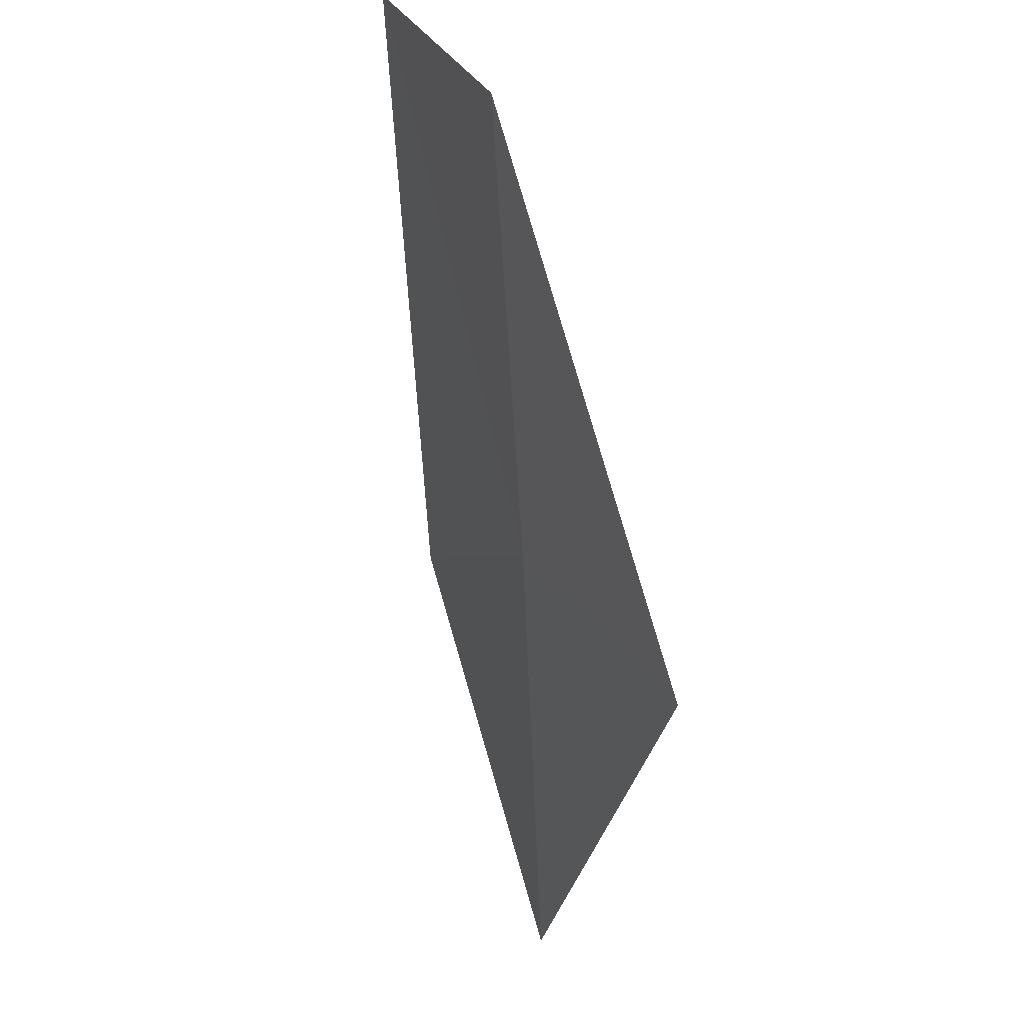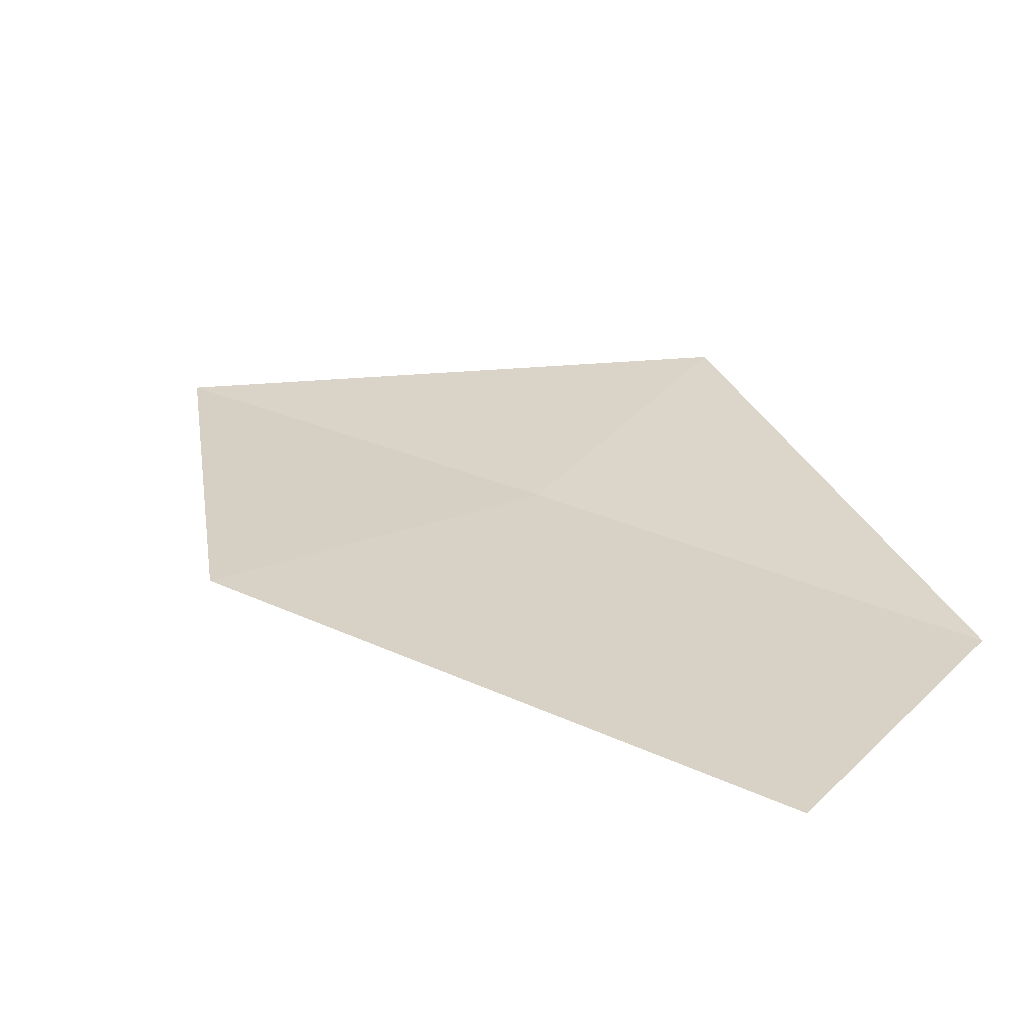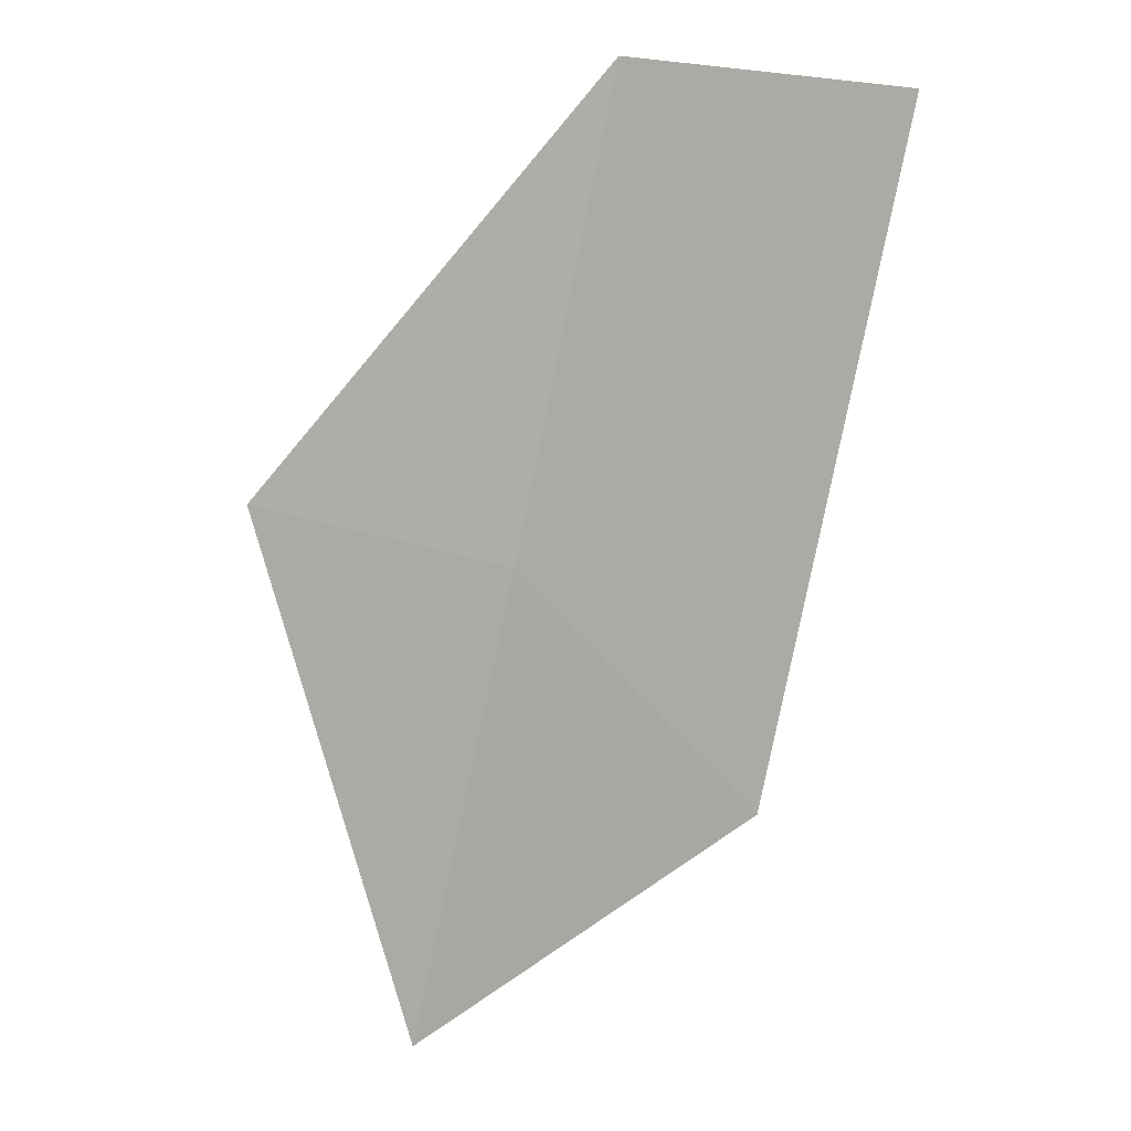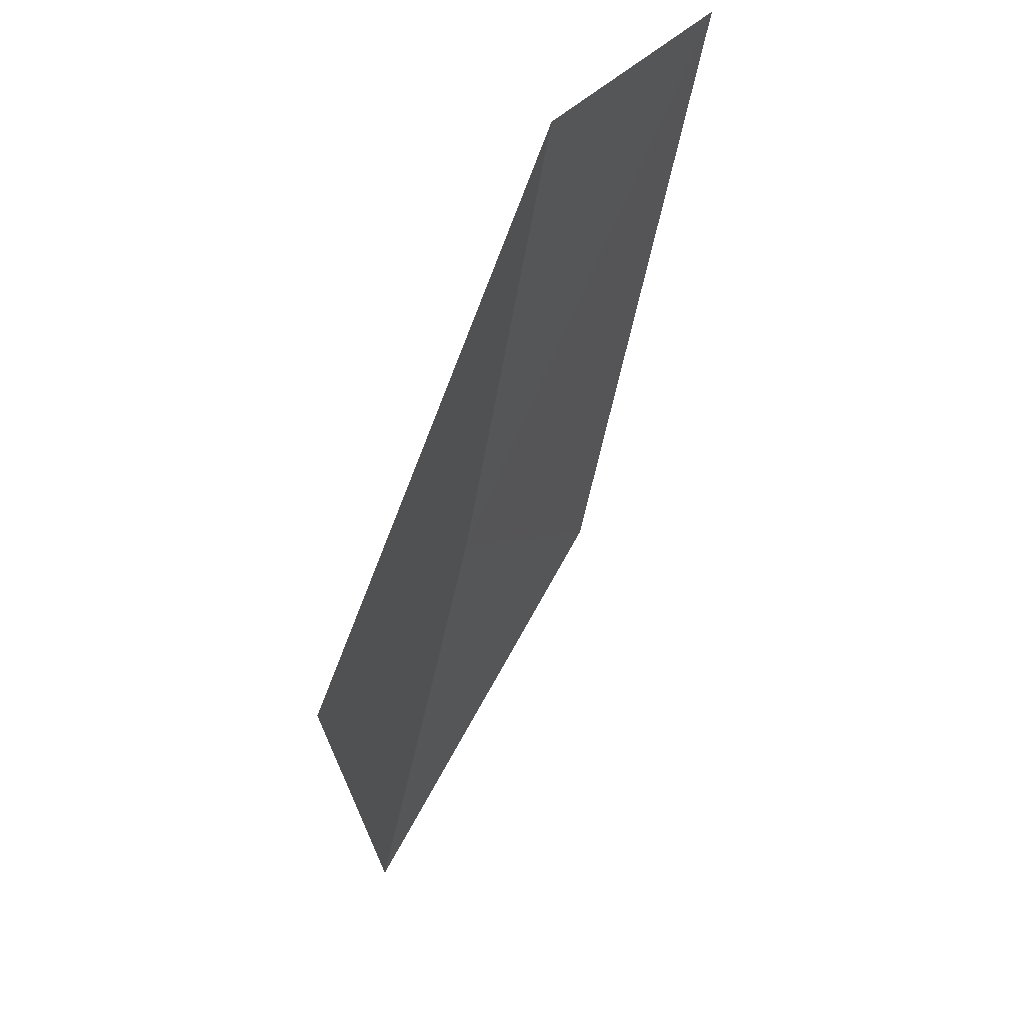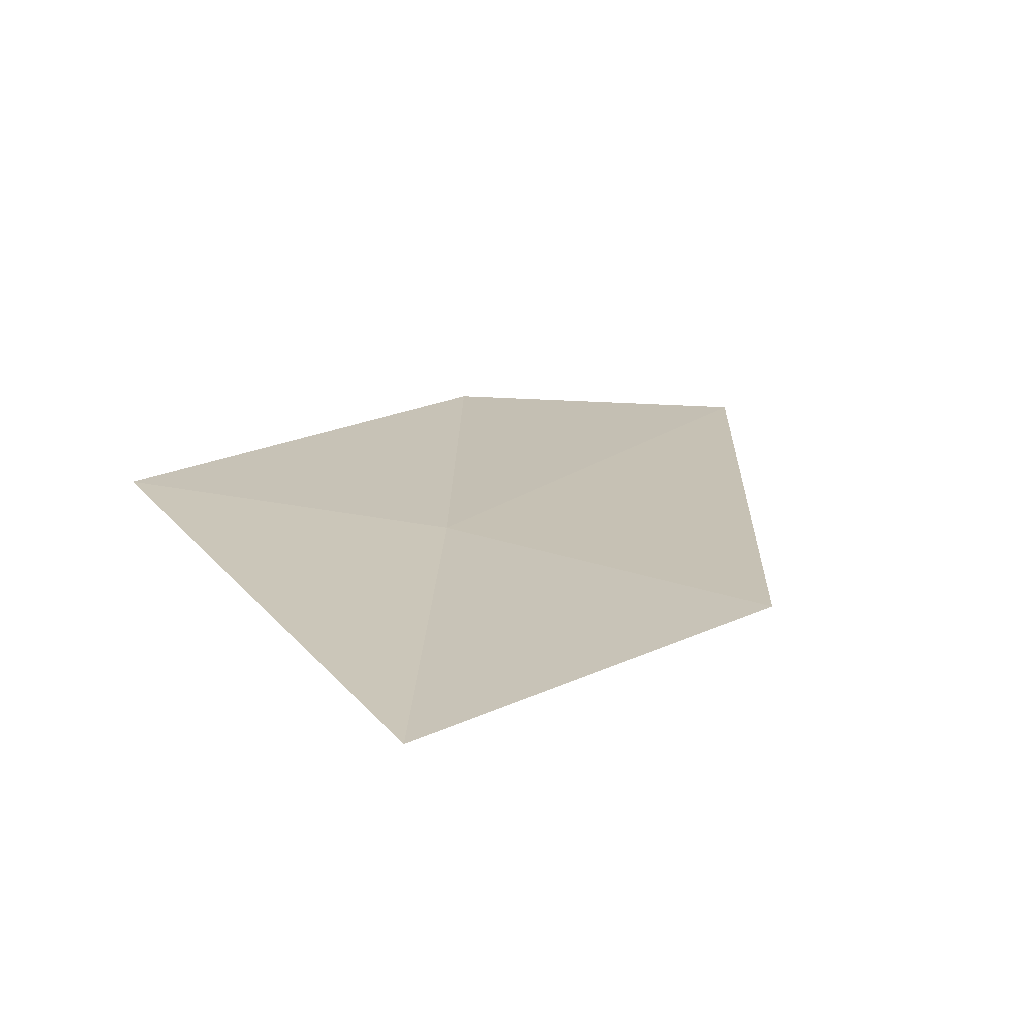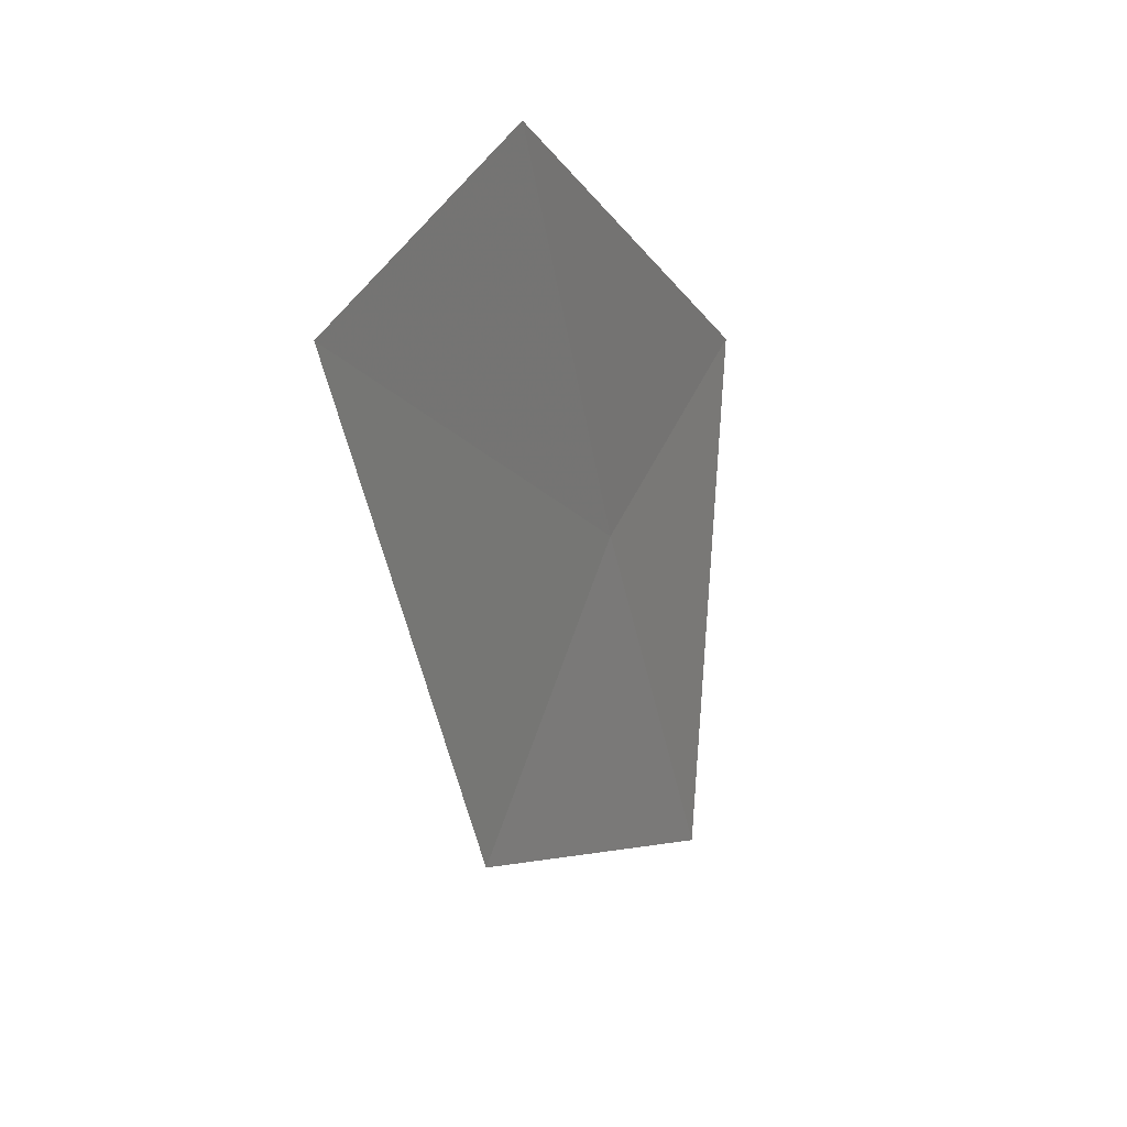
<metadata>
{"format":"obj","ext":"obj","renderer":"f3d","projection":"perspective","resolution":1024,"background":"white","views":[{"elev":43.9,"azim":70.6,"up":"+Z"},{"elev":26.7,"azim":-65.6,"up":"+Y"},{"elev":-1.2,"azim":-148.3,"up":"+Z"},{"elev":48.8,"azim":126.2,"up":"+Z"},{"elev":16.2,"azim":166.3,"up":"+Y"},{"elev":34.9,"azim":-56.0,"up":"+Z"}]}
</metadata>
<code>
v 5.901 -10.43 9.456
v 6.652 -10.31 9.626
v 5.581 -10.4 10.69
v 4.815 -10.44 10.53
v 6.253 -10.49 8.227
v 5.258 -10.49 8.865
f 1 3 4
f 1 4 6
f 1 6 5
f 1 2 3
f 1 5 2

</code>
